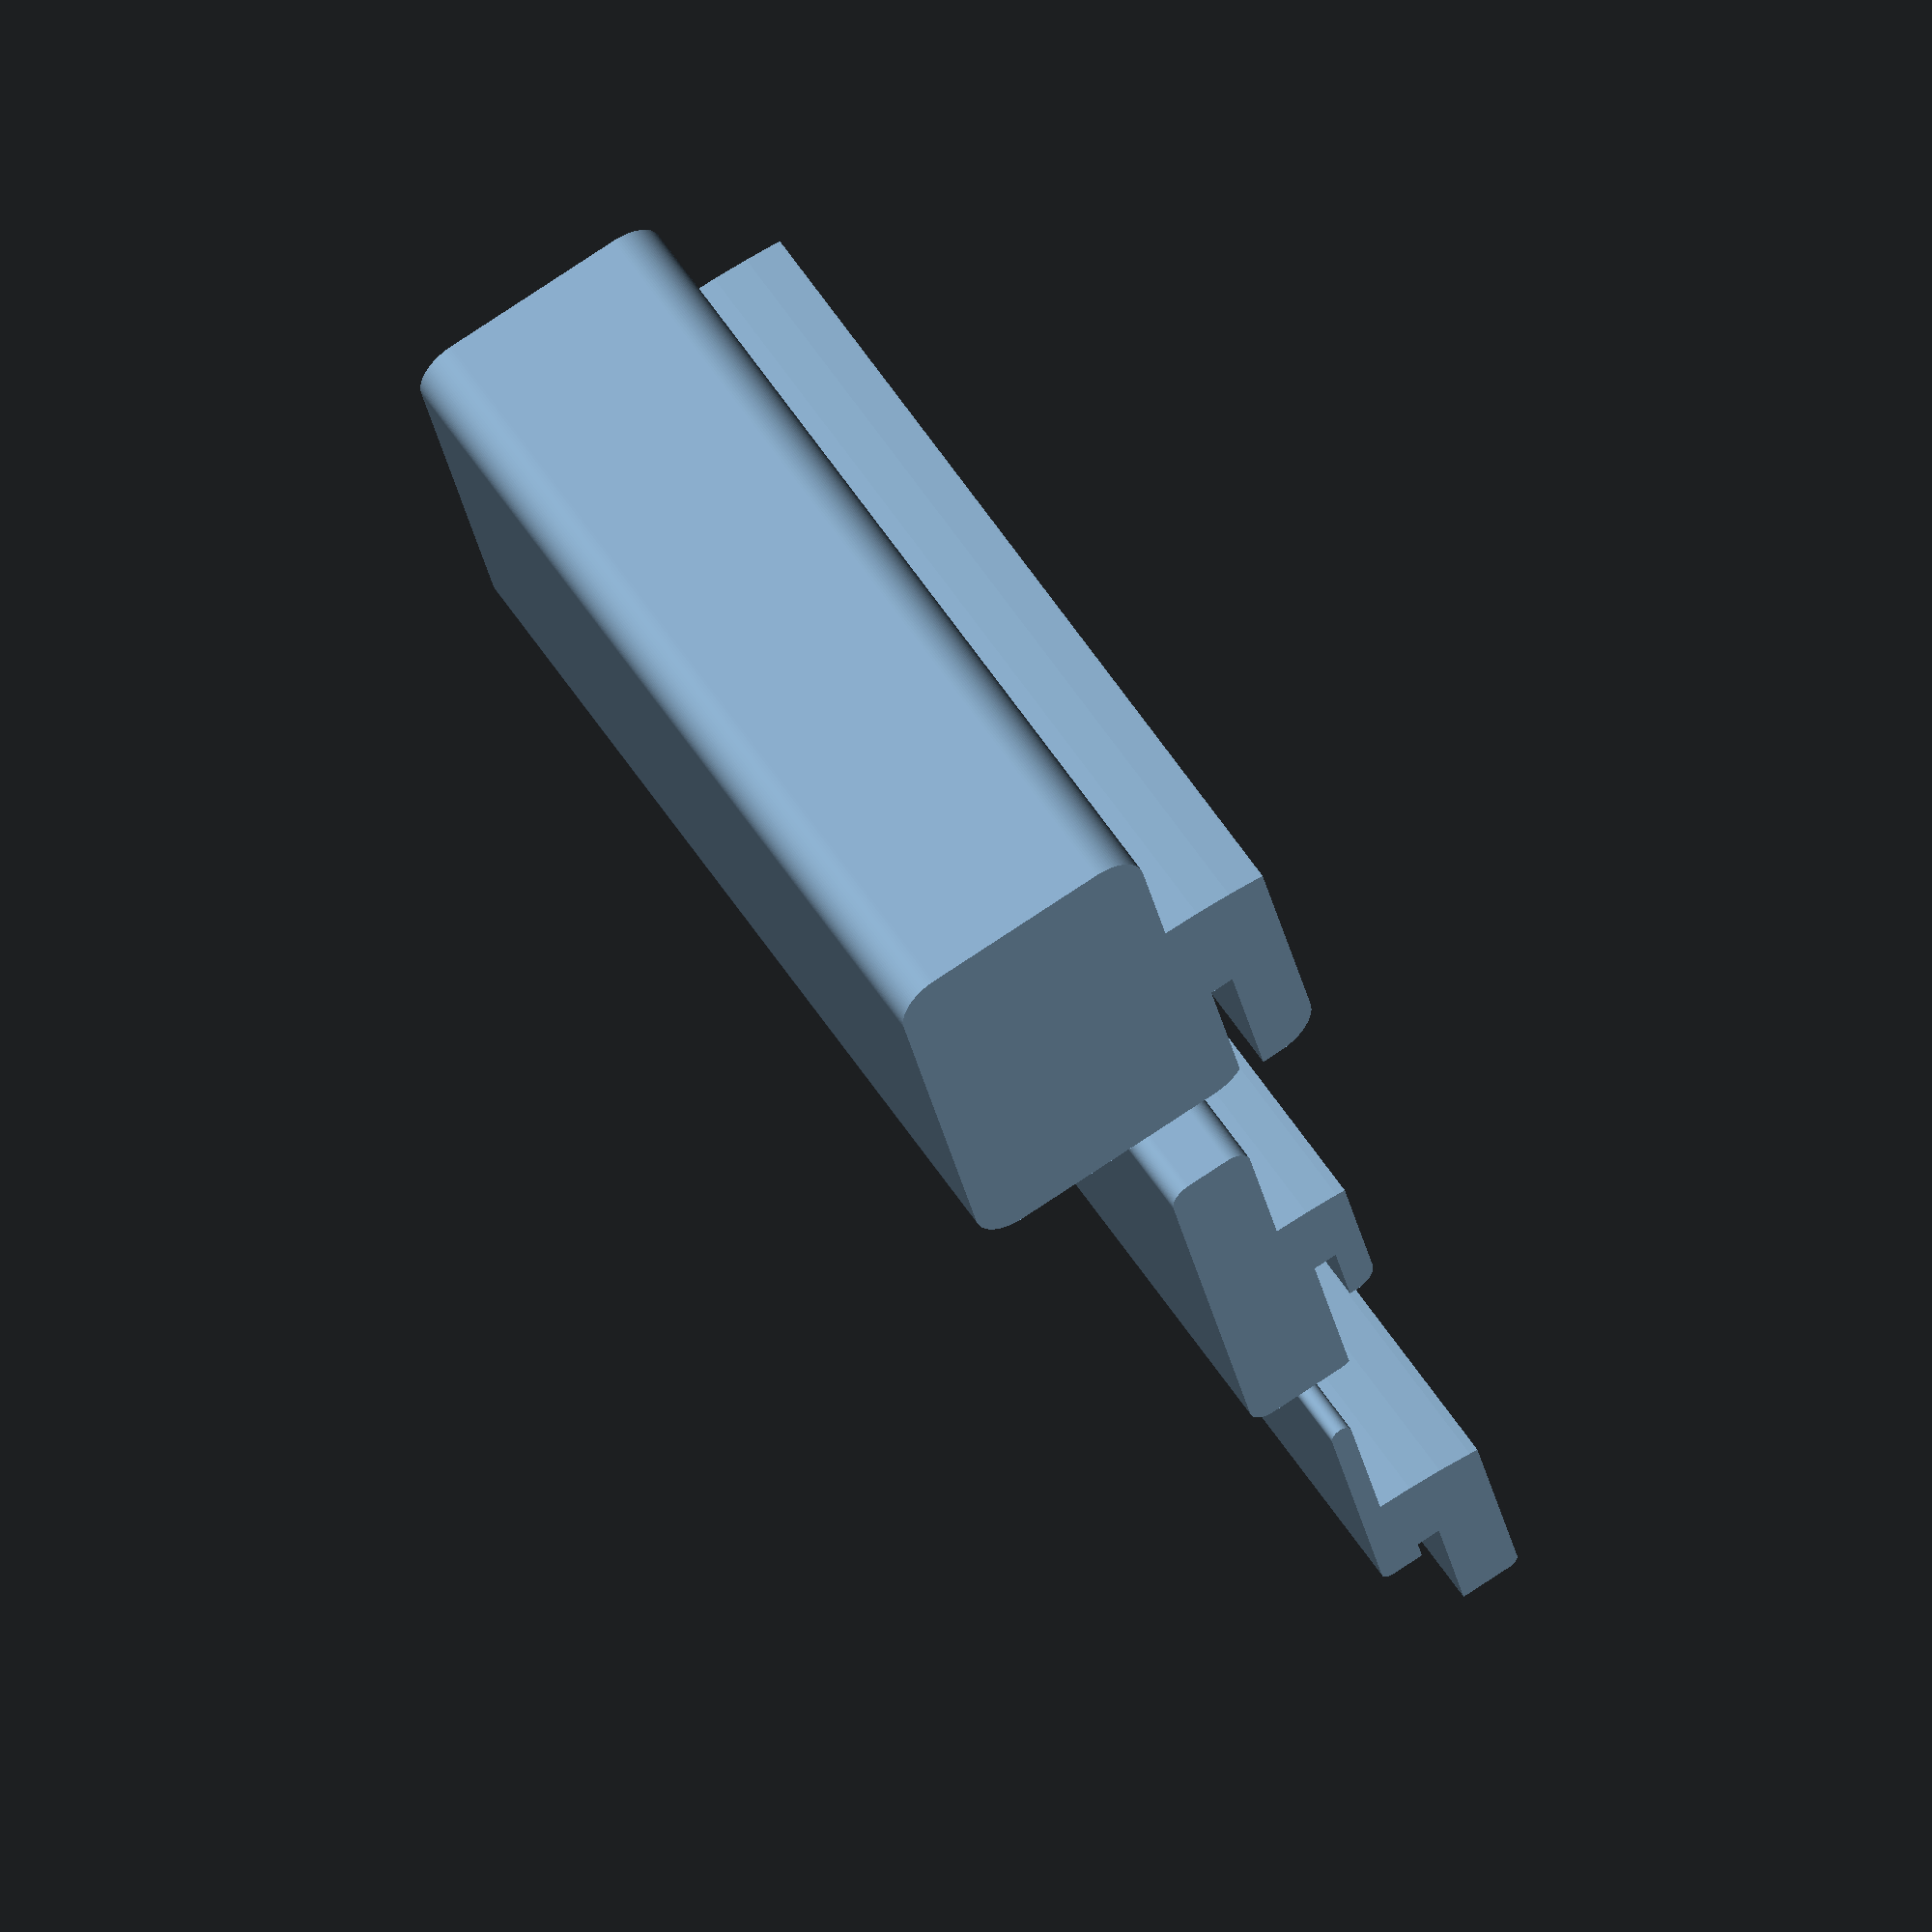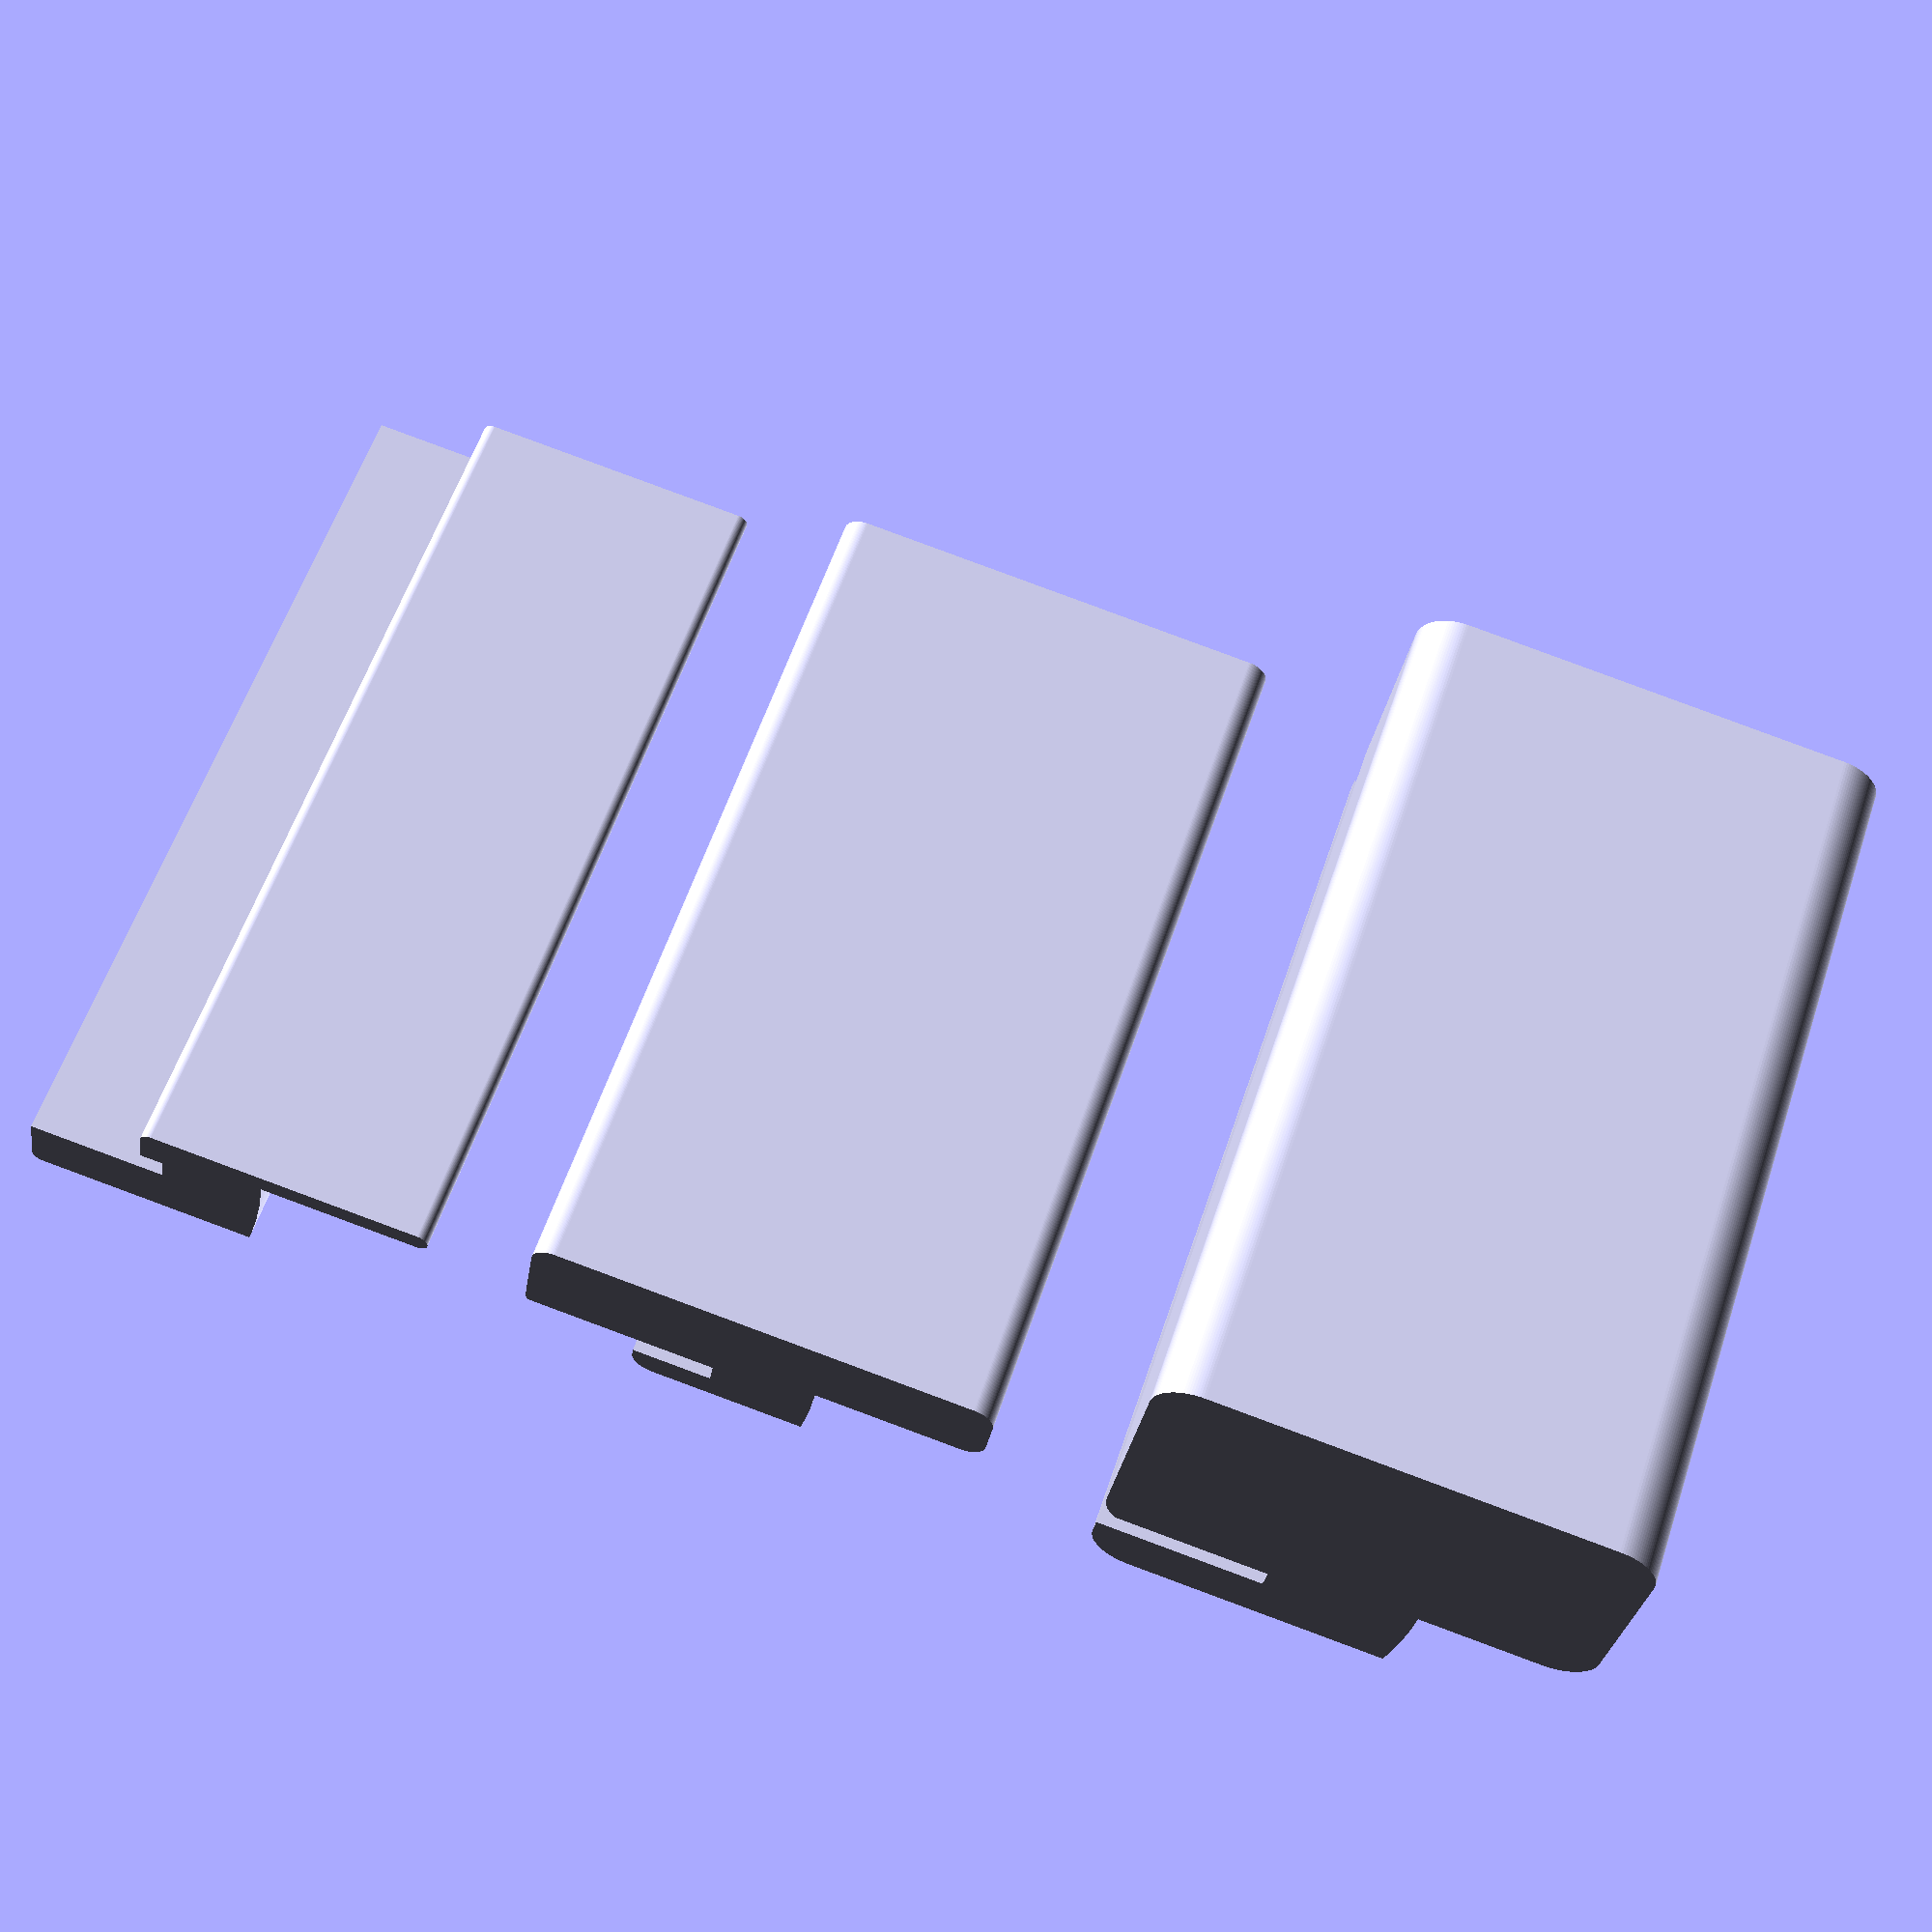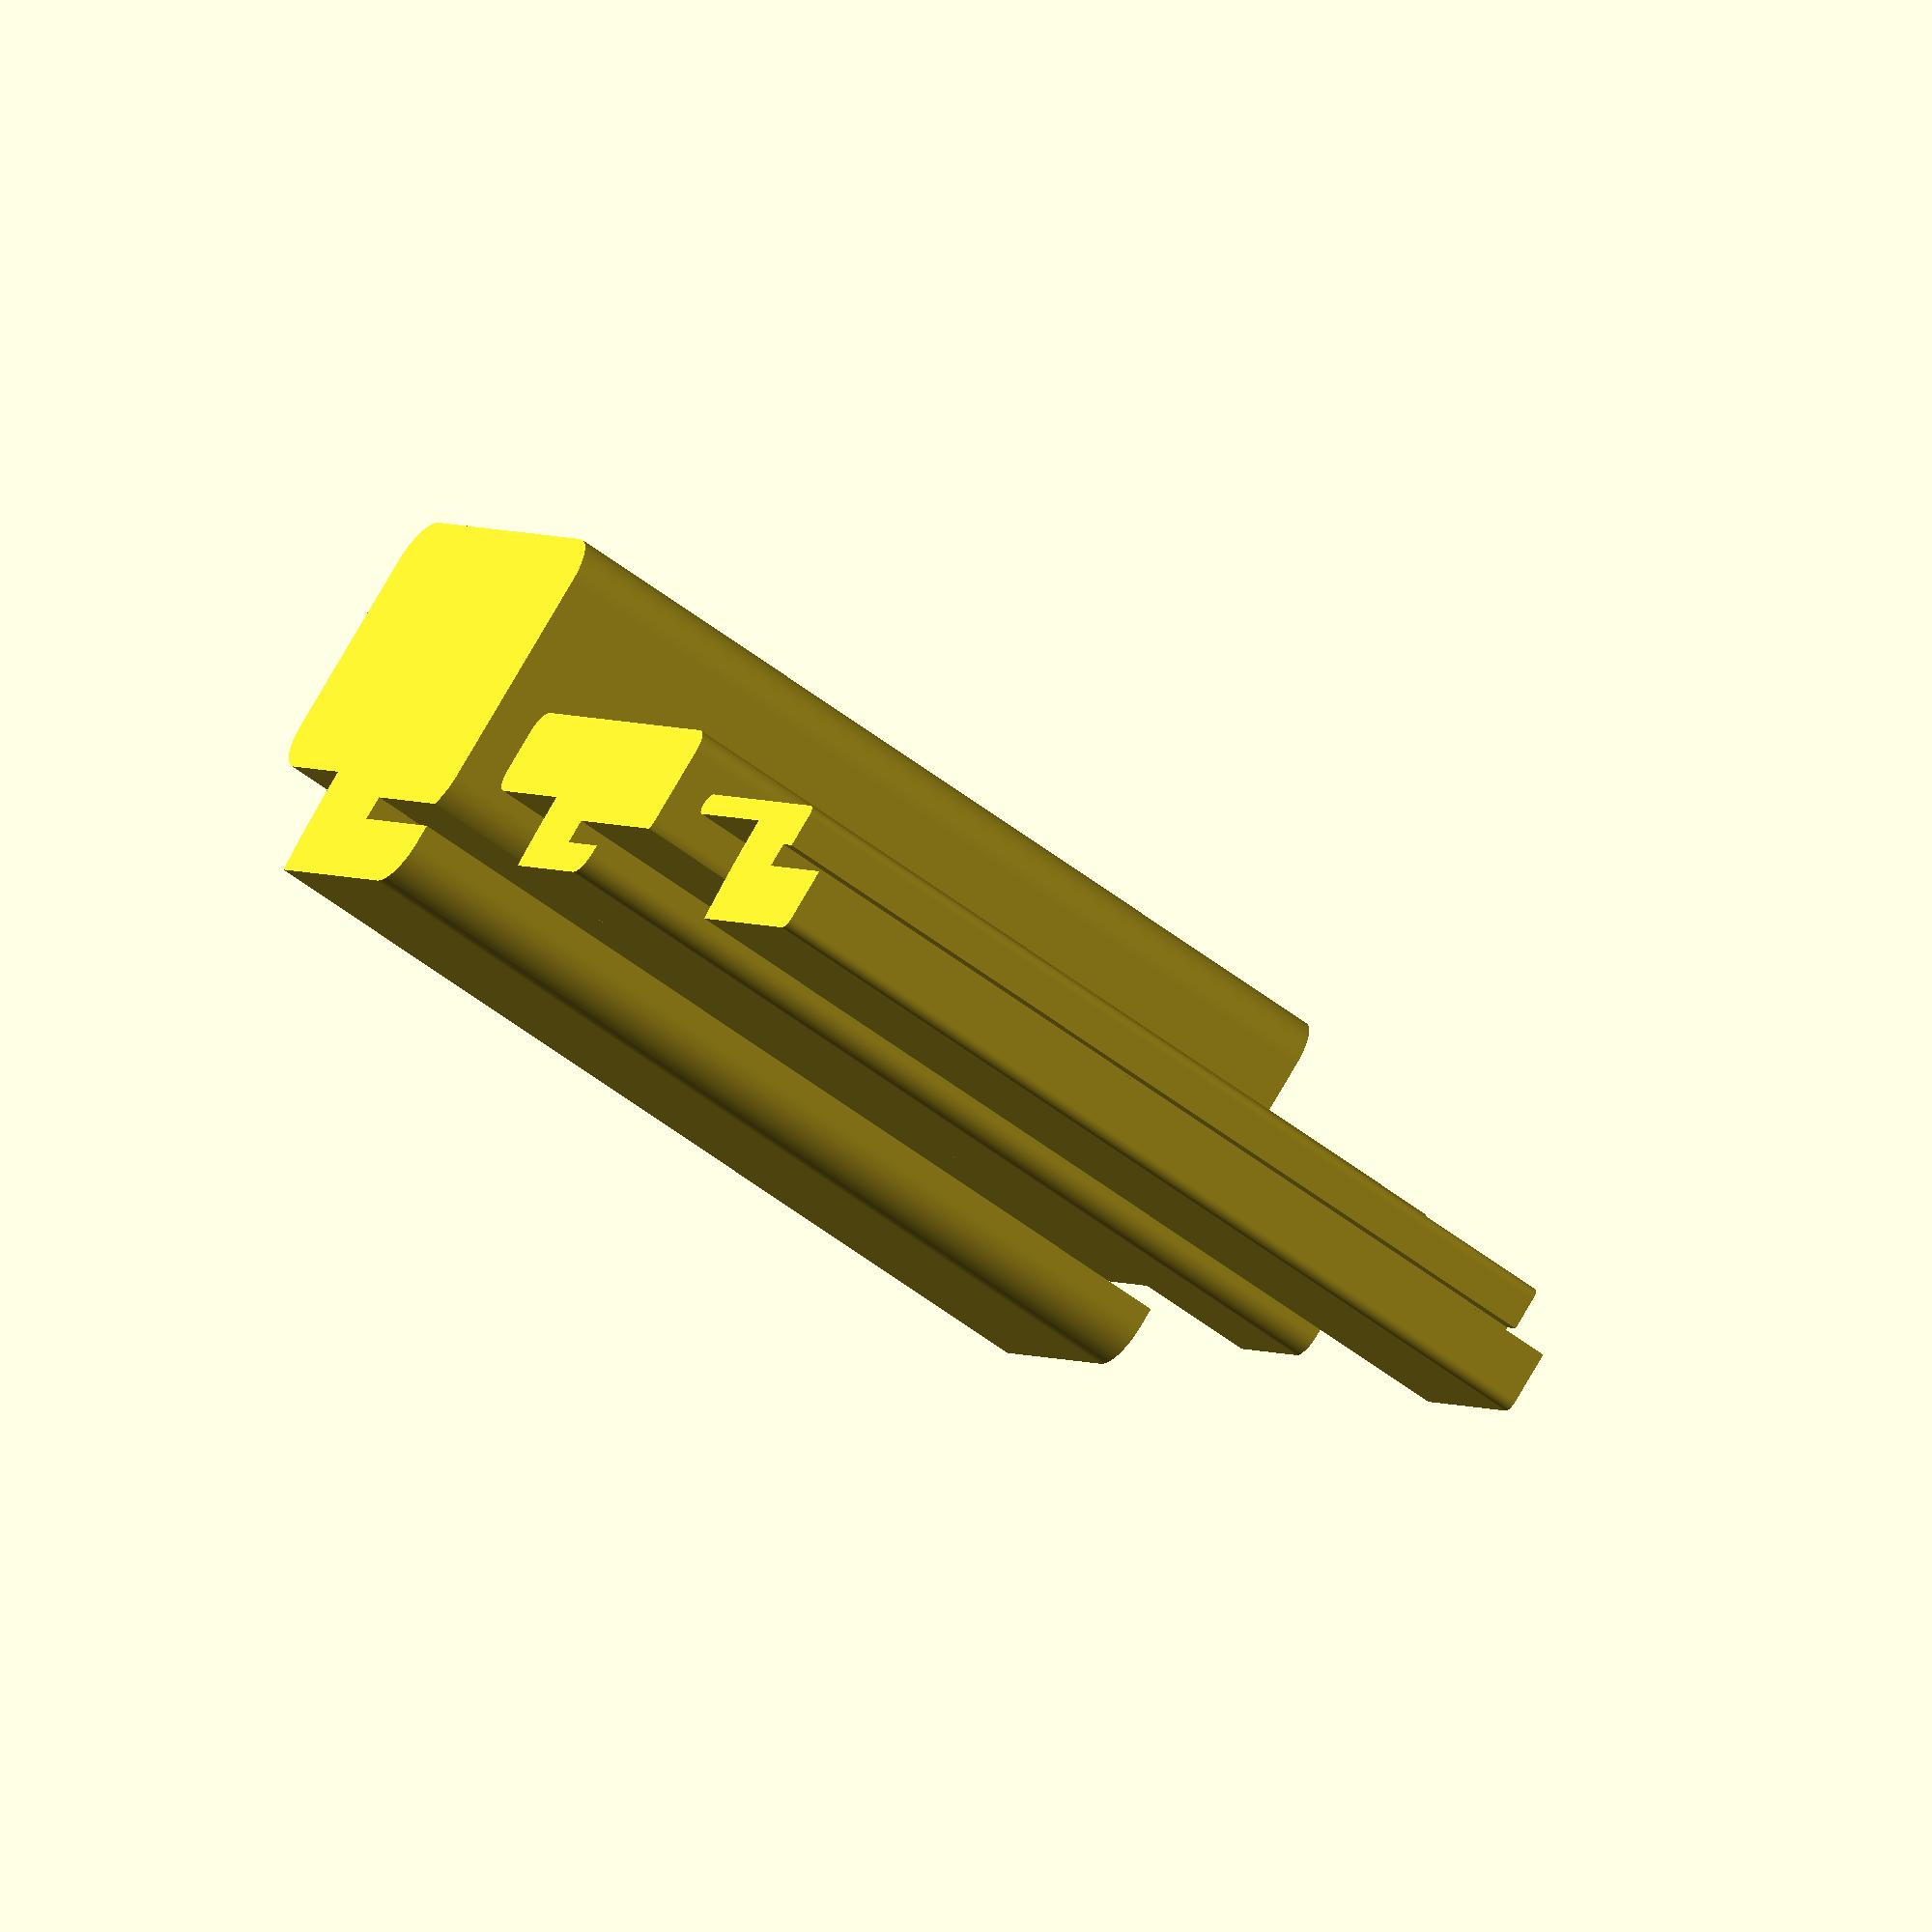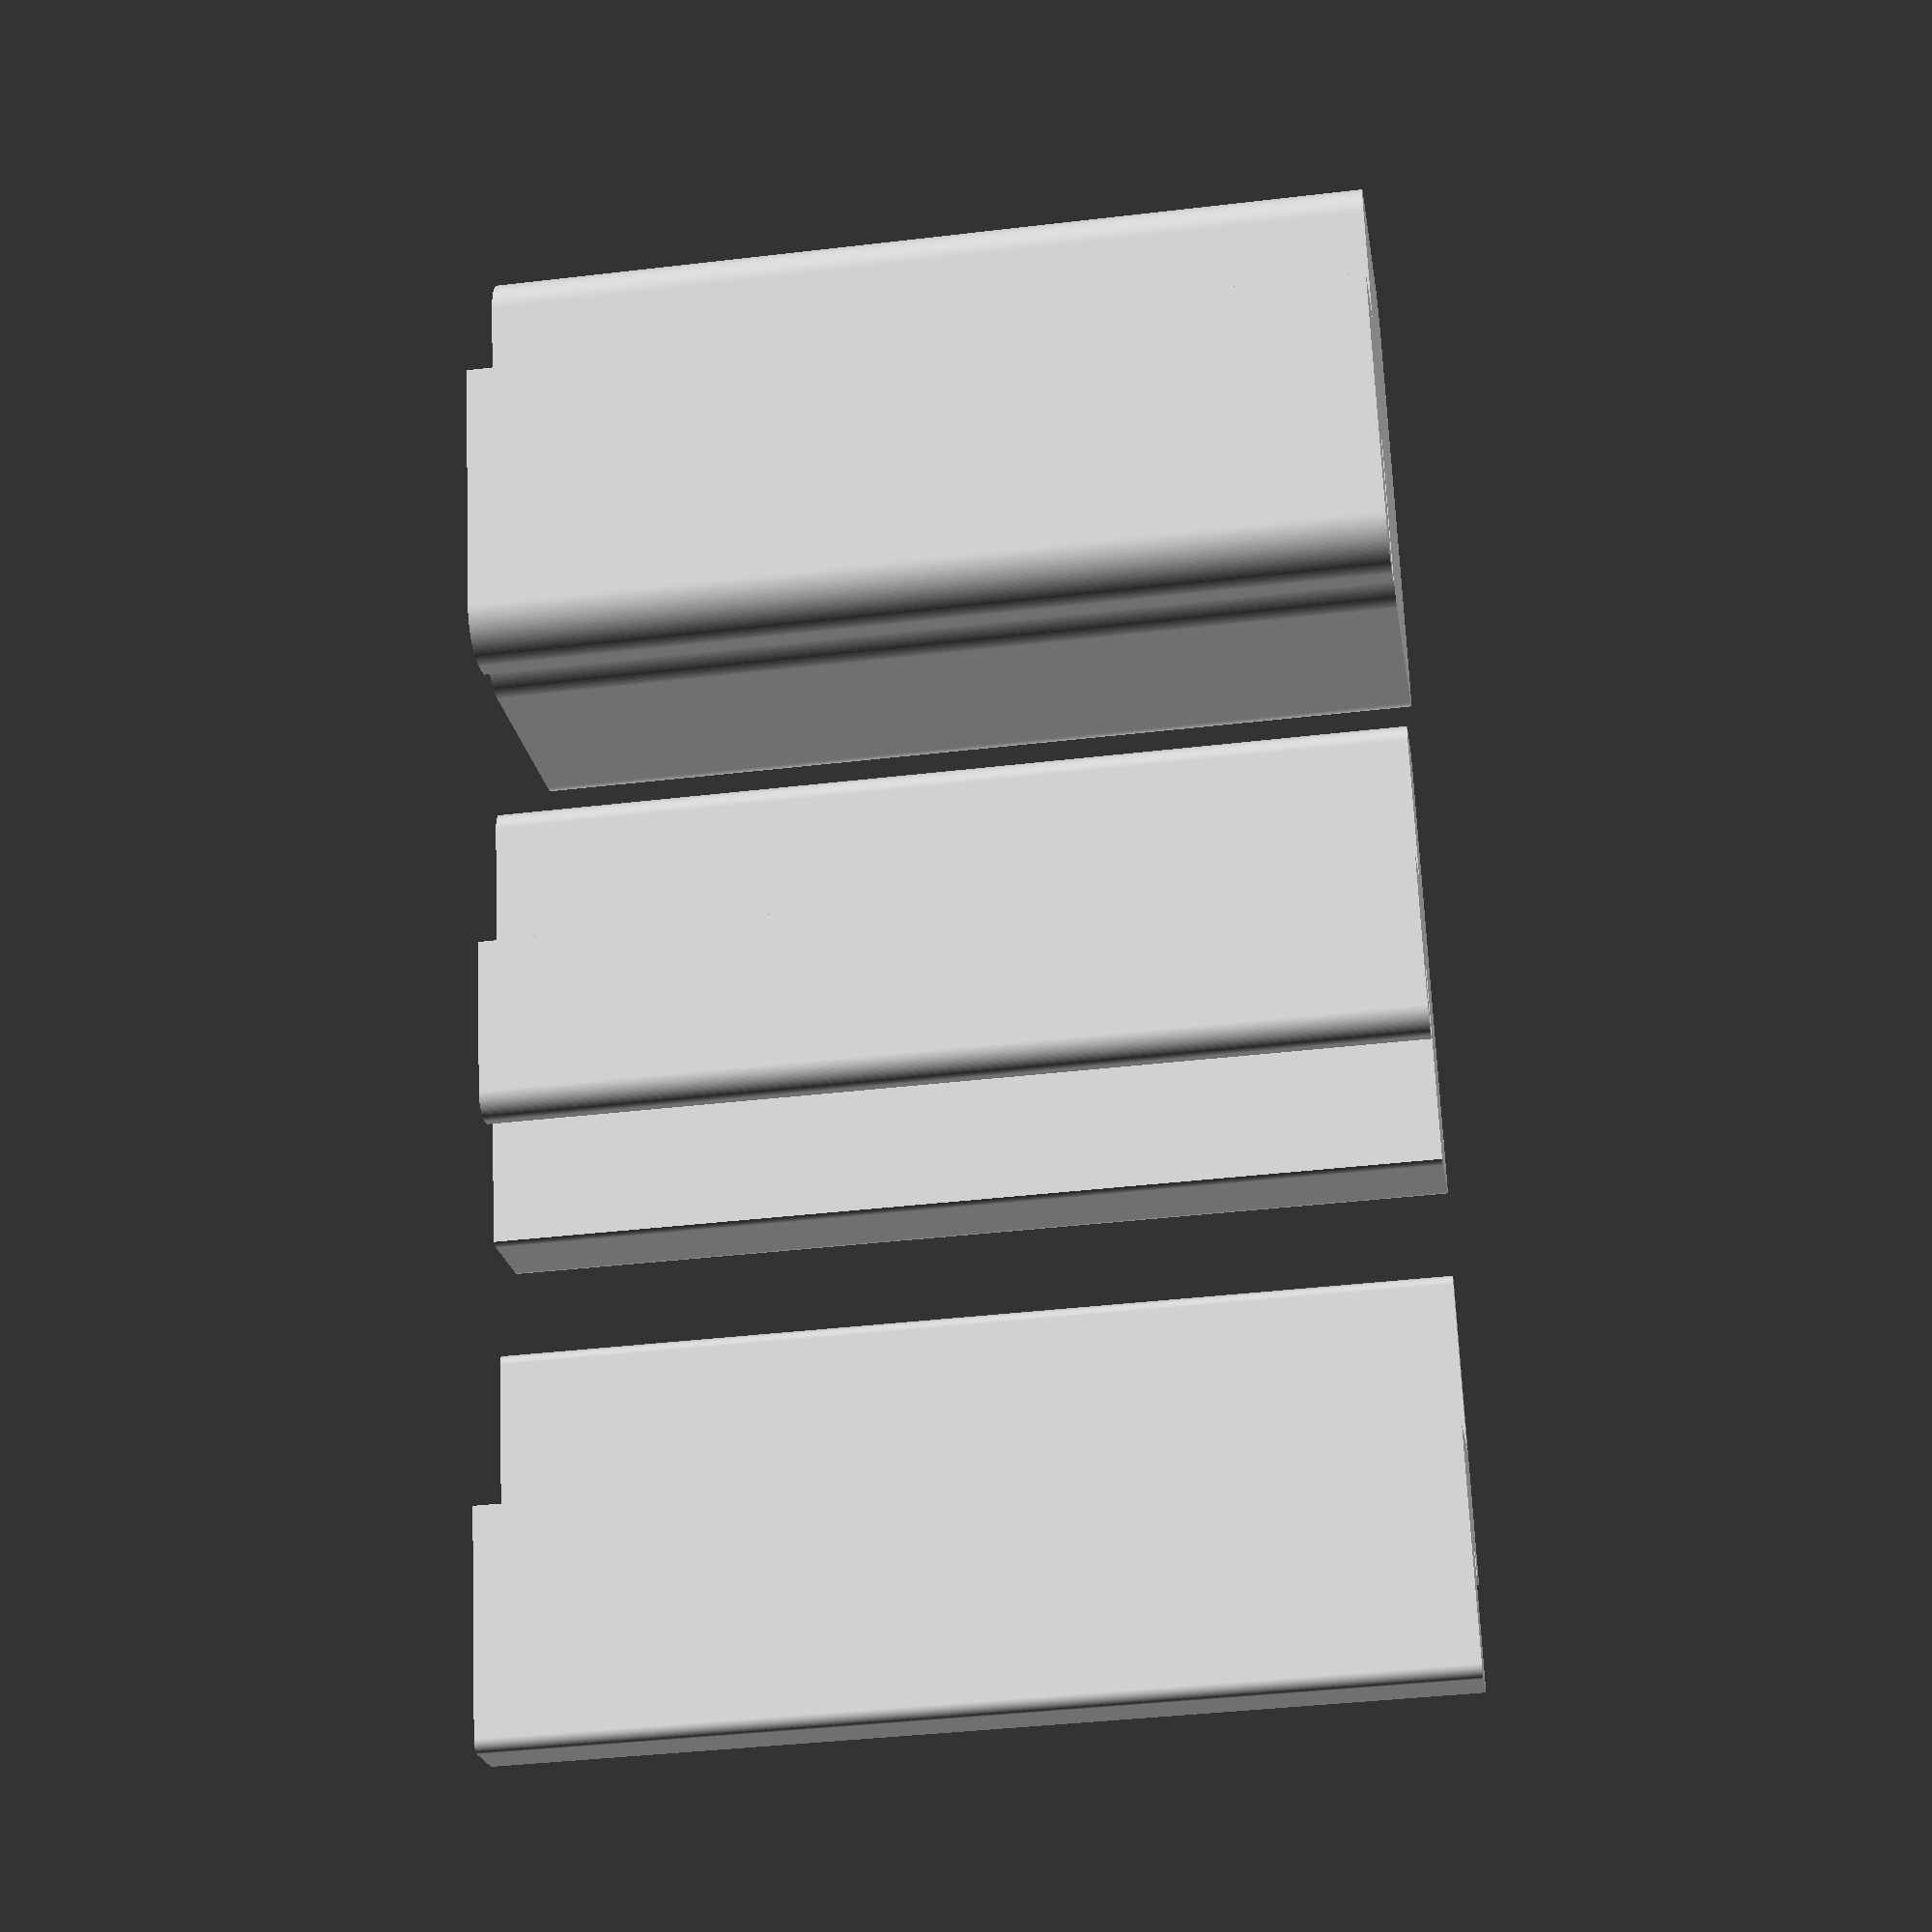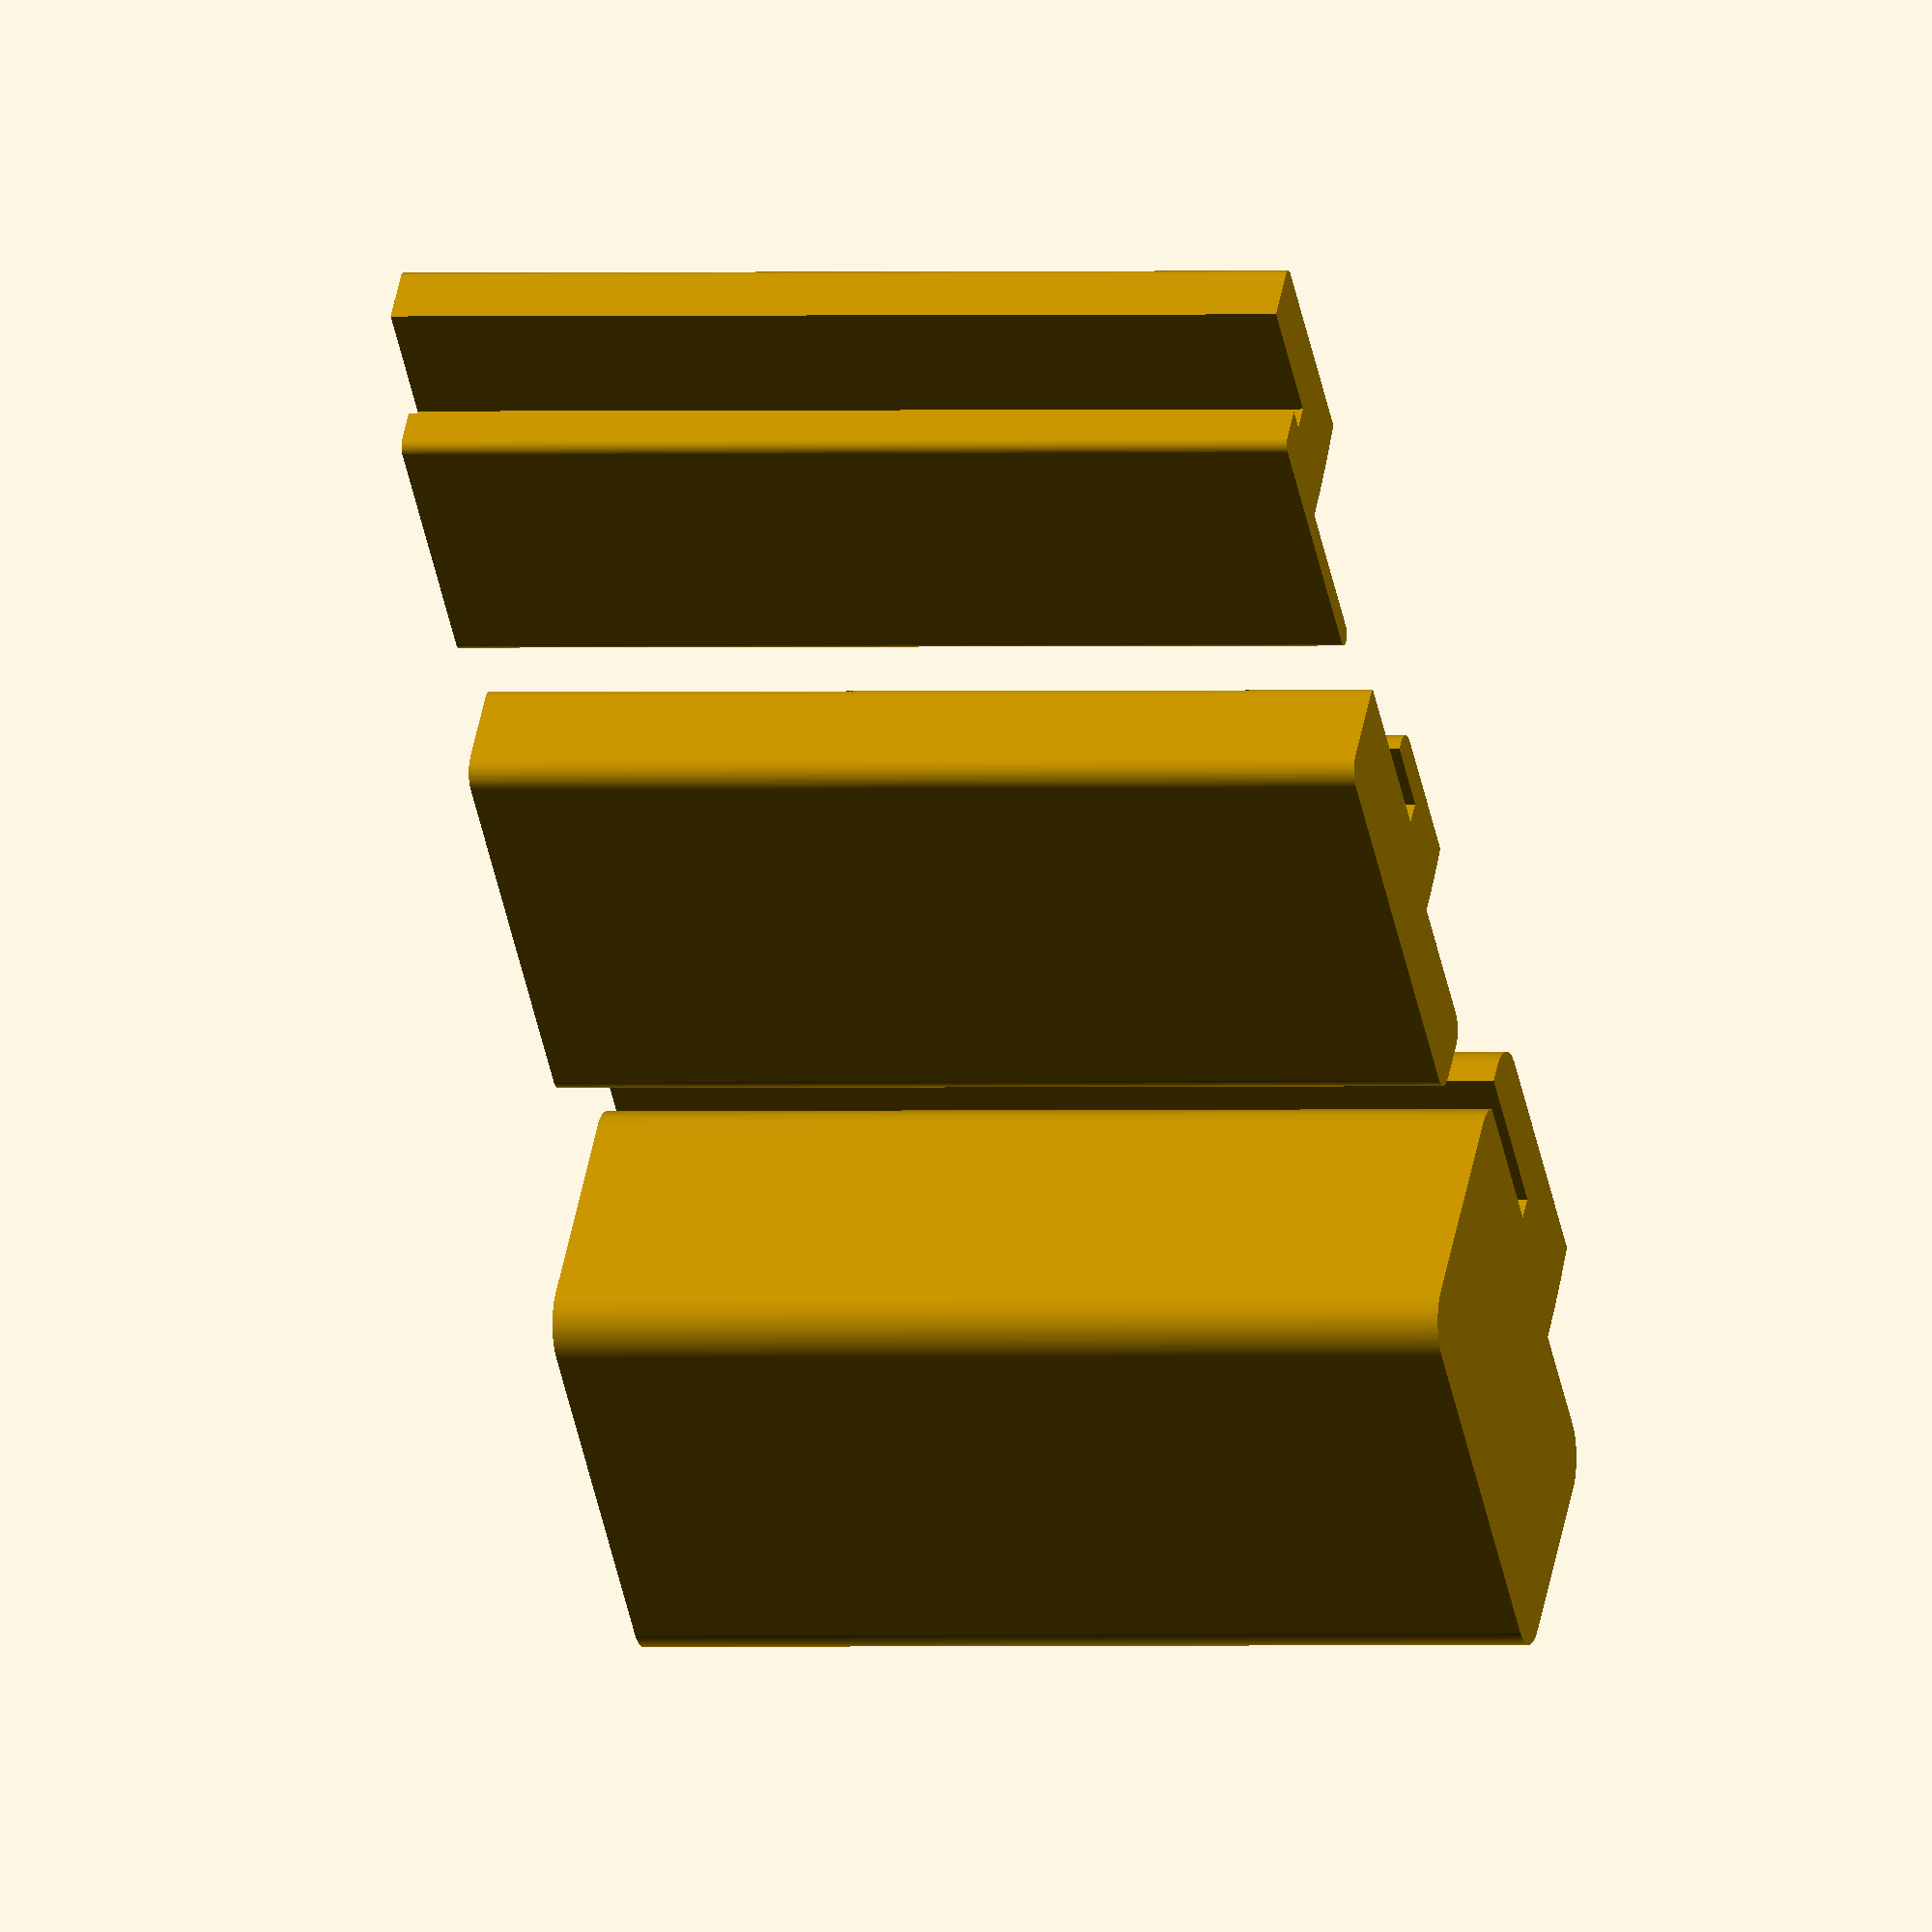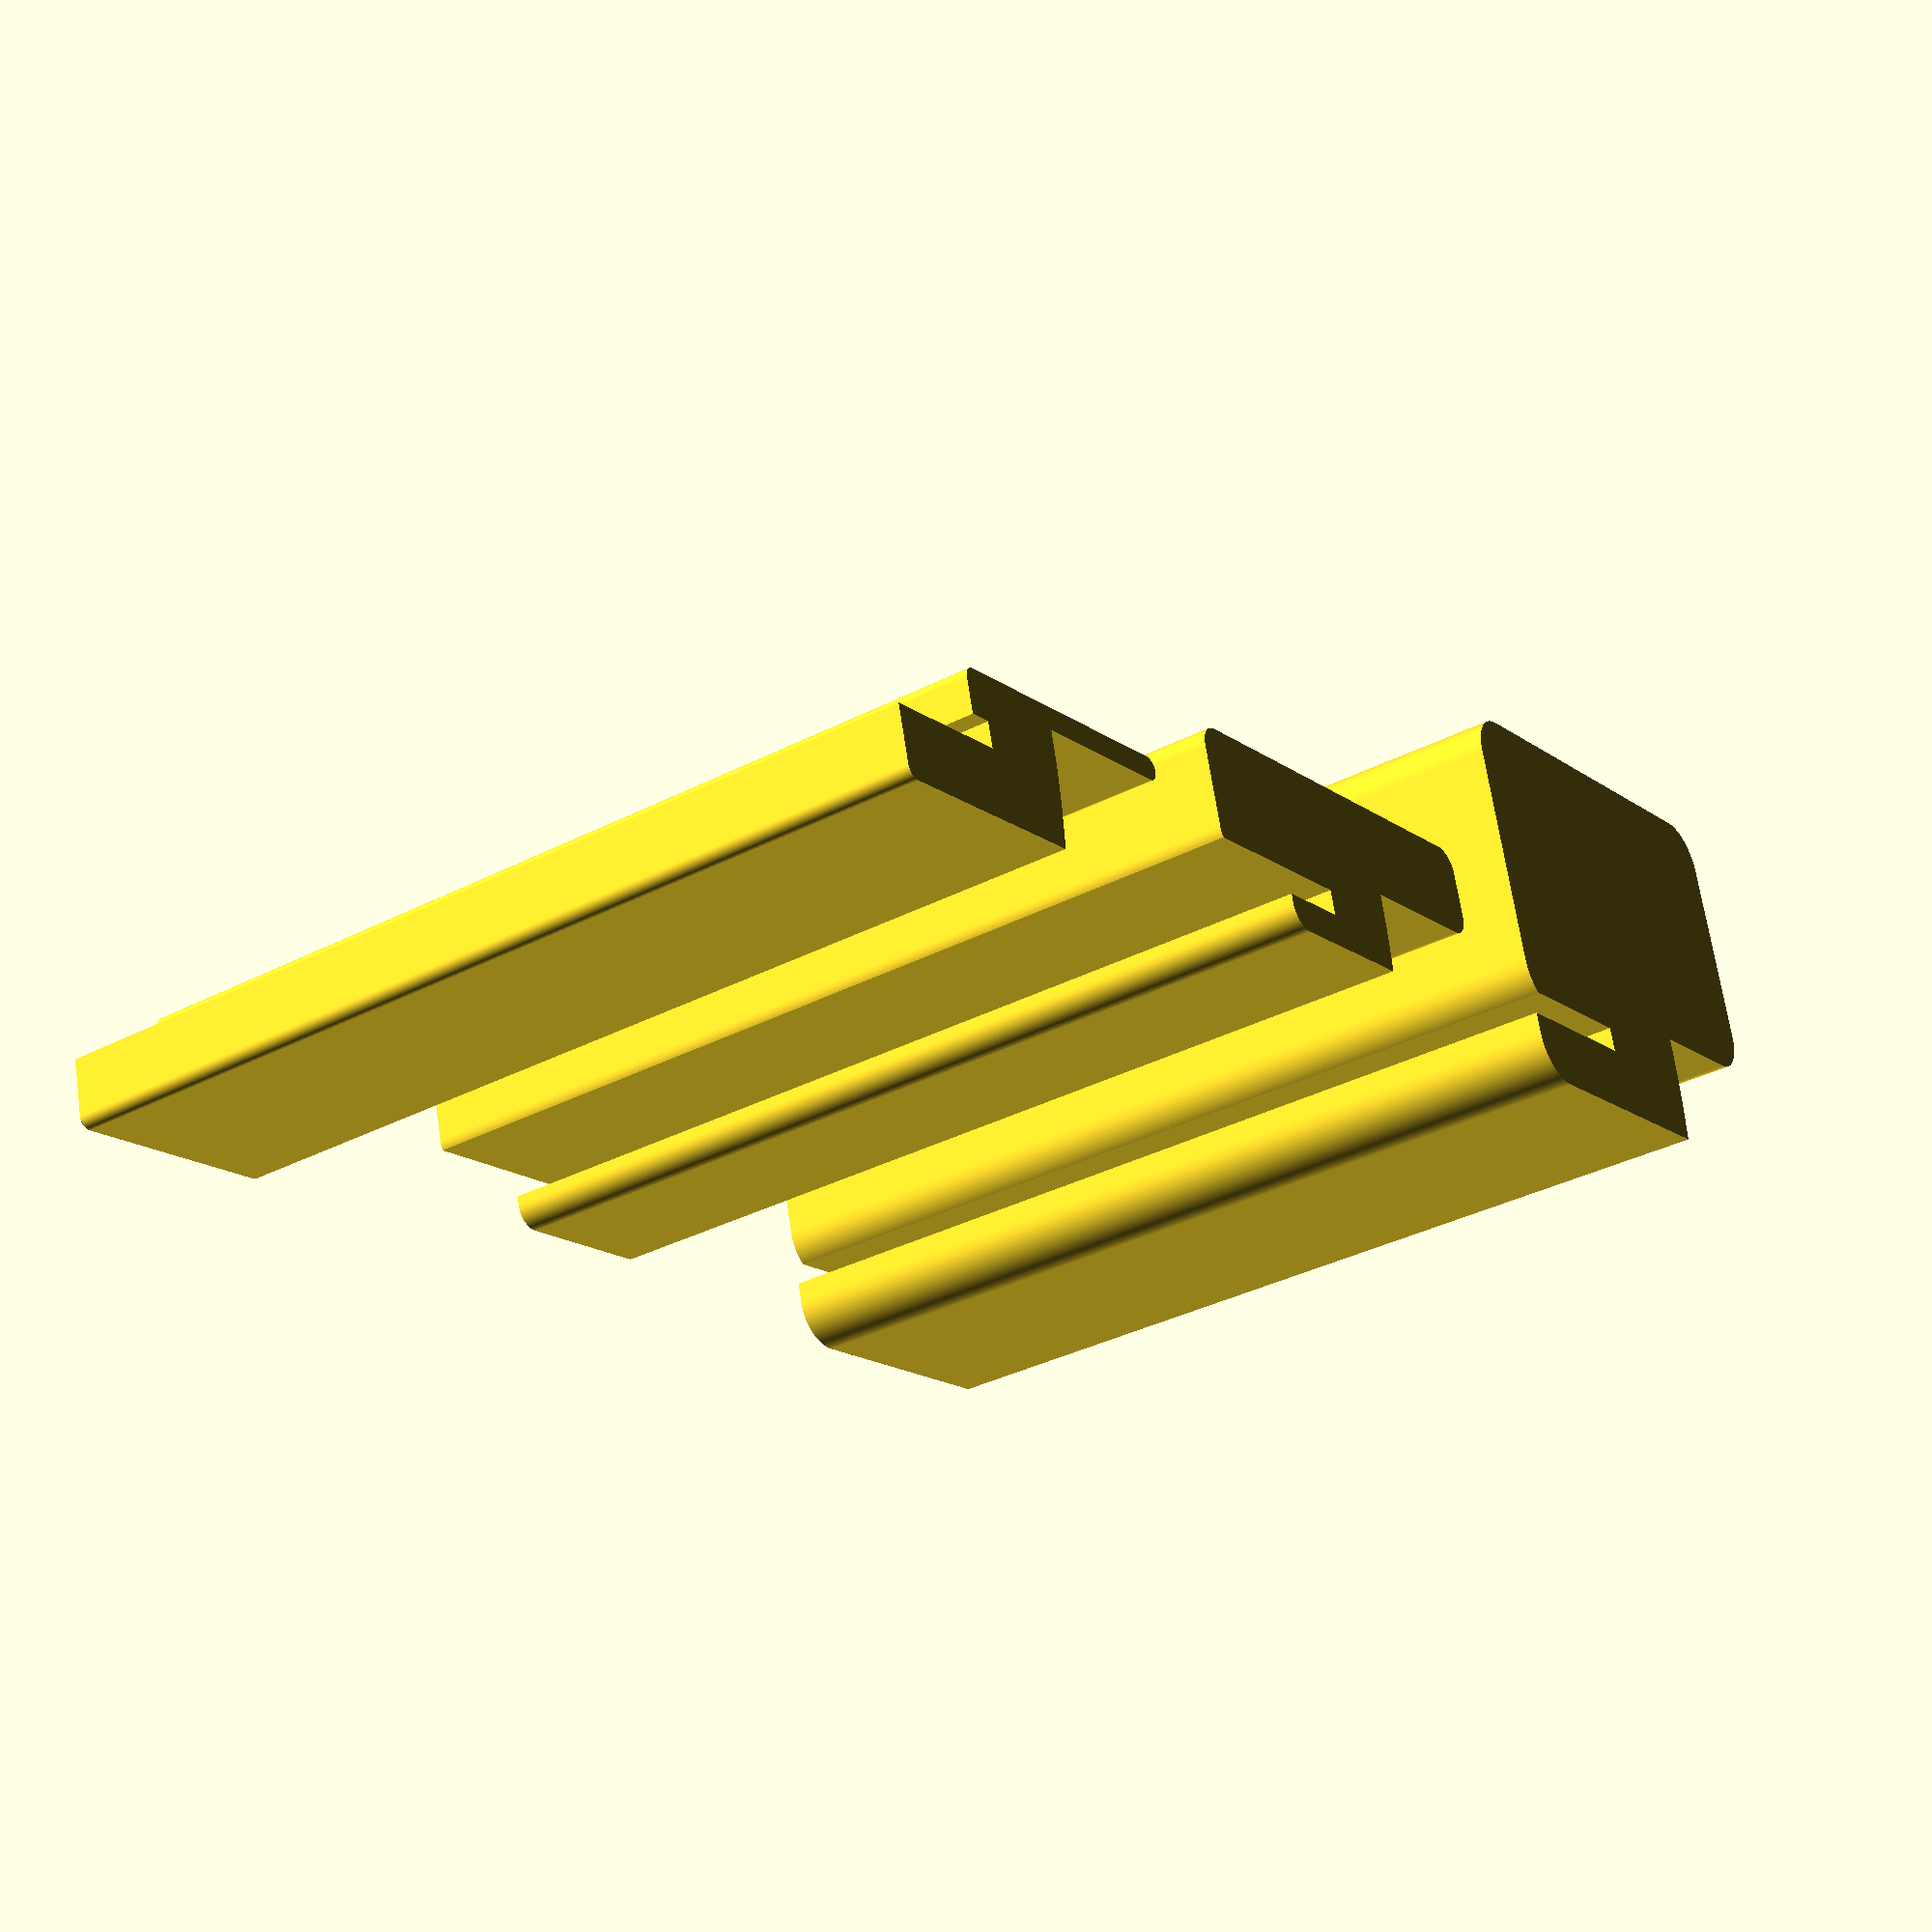
<openscad>
module anchor(
    width=80,
    height_above_surface=20, 
    rotate_radius=9,
    front_extension_depth=15,
    back_extension_depth=17,
    back_extension_under=12,
    back_plate_sink=2,
    back_plate_height=2.2,
    back_plate_depth=50,
    back_height_under=10,
    r=3) {
  linear_extrude(height=width) 
  difference() {
    union() {
      // 1/4 pie
      r = min(height_above_surface / 2 - 0.01, r);
*      difference() {
        circle(r=rotate_radius);
        translate([-1.5 * rotate_radius, 0.1 * rotate_radius]) 
          square(3 * rotate_radius, 1.5 * rotate_radius);
        translate([-1.6 * rotate_radius, -1.1 * rotate_radius]) 
          square(1.5 * rotate_radius, 1.5 * rotate_radius);
      }
     intersection() {
        translate([-back_plate_depth, 0])
          circle(back_plate_depth + rotate_radius);
        translate([-height_above_surface / 4, height_above_surface / 4]) mirror([0, 1, 0])
        square([rotate_radius + height_above_surface / 4, back_height_under + height_above_surface / 4]);
      }
      // top
      translate([r - back_extension_depth, r])
      offset(r=r) {
        square([
            back_extension_depth + rotate_radius + front_extension_depth - 2 * r, 
            height_above_surface - 2 * r
          ]);
      }

      // back surface, domanated by back_extension_depth
      translate([r - back_extension_depth, r - (back_plate_sink + back_plate_height / 2)])
        difference() {
          offset(r=r) {
            square([back_extension_depth * 1.25 - 0 * r, back_plate_sink + back_plate_height / 2 + r]);
          }
          translate([- 2 * r - 0.125 * back_extension_depth, back_plate_sink + back_plate_height / 2 - r + height_above_surface / 2]) 
            square([back_extension_depth * 1.5 + 4 * r, 2 * r + rotate_radius]);
          translate([-r + back_extension_depth, -r * 1.5]) 
            square([back_extension_depth + 2 * r, rotate_radius + 4 * r]);
        }
      // back bottom,  domanated by back_extension_under
      translate([r - back_extension_under, r - back_height_under])
        difference() {
          offset(r=r) {
            square([back_extension_under * 1.25 - 0 * r, back_height_under + r]);
          }
          translate([- 2 * r - 0.125 * back_extension_under, back_height_under - r - back_plate_sink - back_plate_height / 2]) 
            square([back_extension_under * 1.5 + 4 * r, 2 * r + back_height_under]);
          translate([-r + back_extension_under, -r * 1.5]) 
            square([back_extension_under + 2 * r, back_height_under + 4 * r]);
        }
    }
    // plate insert
    translate([0, -back_plate_sink - back_plate_height])
      mirror([1, 0, 0])
    square([max(back_extension_depth, back_extension_under) + 10, back_plate_height]);
  }
}

translate([-50, 0, 0]) anchor(height_above_surface=2, r=1, back_extension_depth=2, $fn=120);
anchor(height_above_surface=8, r=2, back_extension_under=7, back_height_under= 7, $fn=120);
translate([50, 0, 0]) anchor(height_above_surface=25, r=4, rotate_radius=13, back_extension_under=15, back_extension_depth=15, $fn=120);


</openscad>
<views>
elev=305.7 azim=257.8 roll=328.3 proj=o view=wireframe
elev=302.0 azim=8.9 roll=18.3 proj=p view=wireframe
elev=58.7 azim=304.9 roll=232.0 proj=o view=solid
elev=38.1 azim=286.6 roll=98.6 proj=p view=wireframe
elev=0.5 azim=137.0 roll=105.5 proj=o view=wireframe
elev=34.2 azim=345.3 roll=305.3 proj=p view=wireframe
</views>
